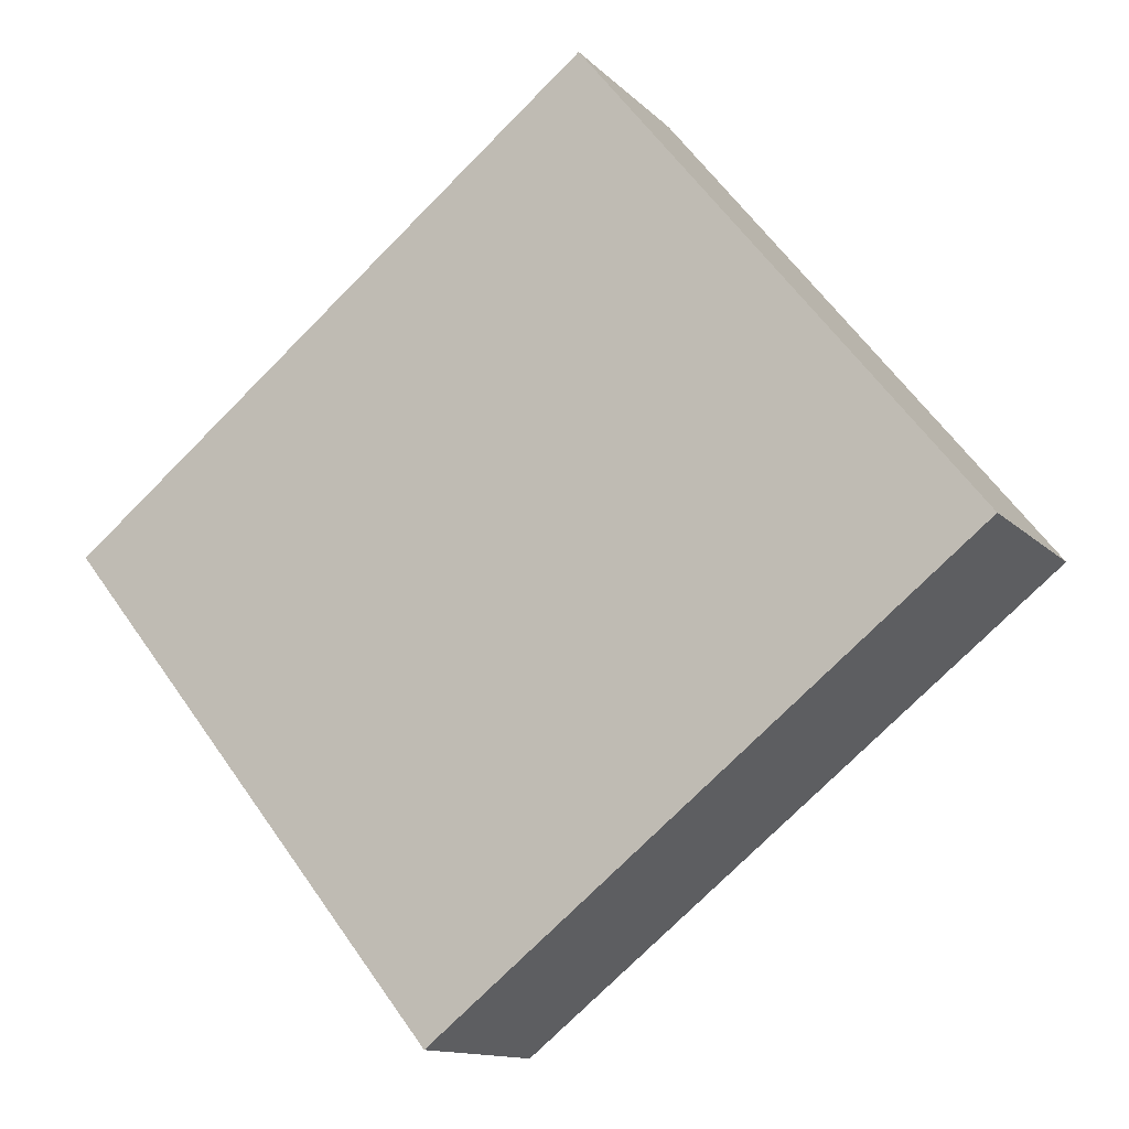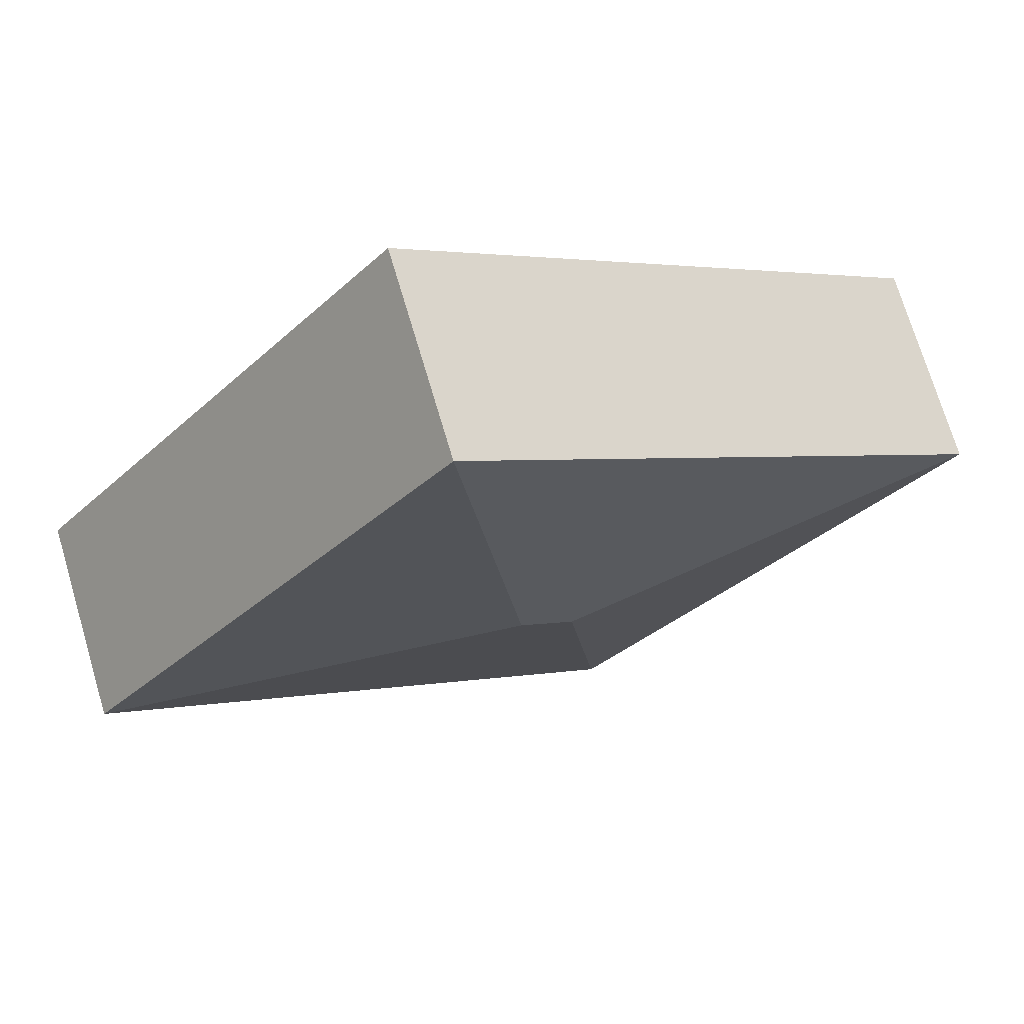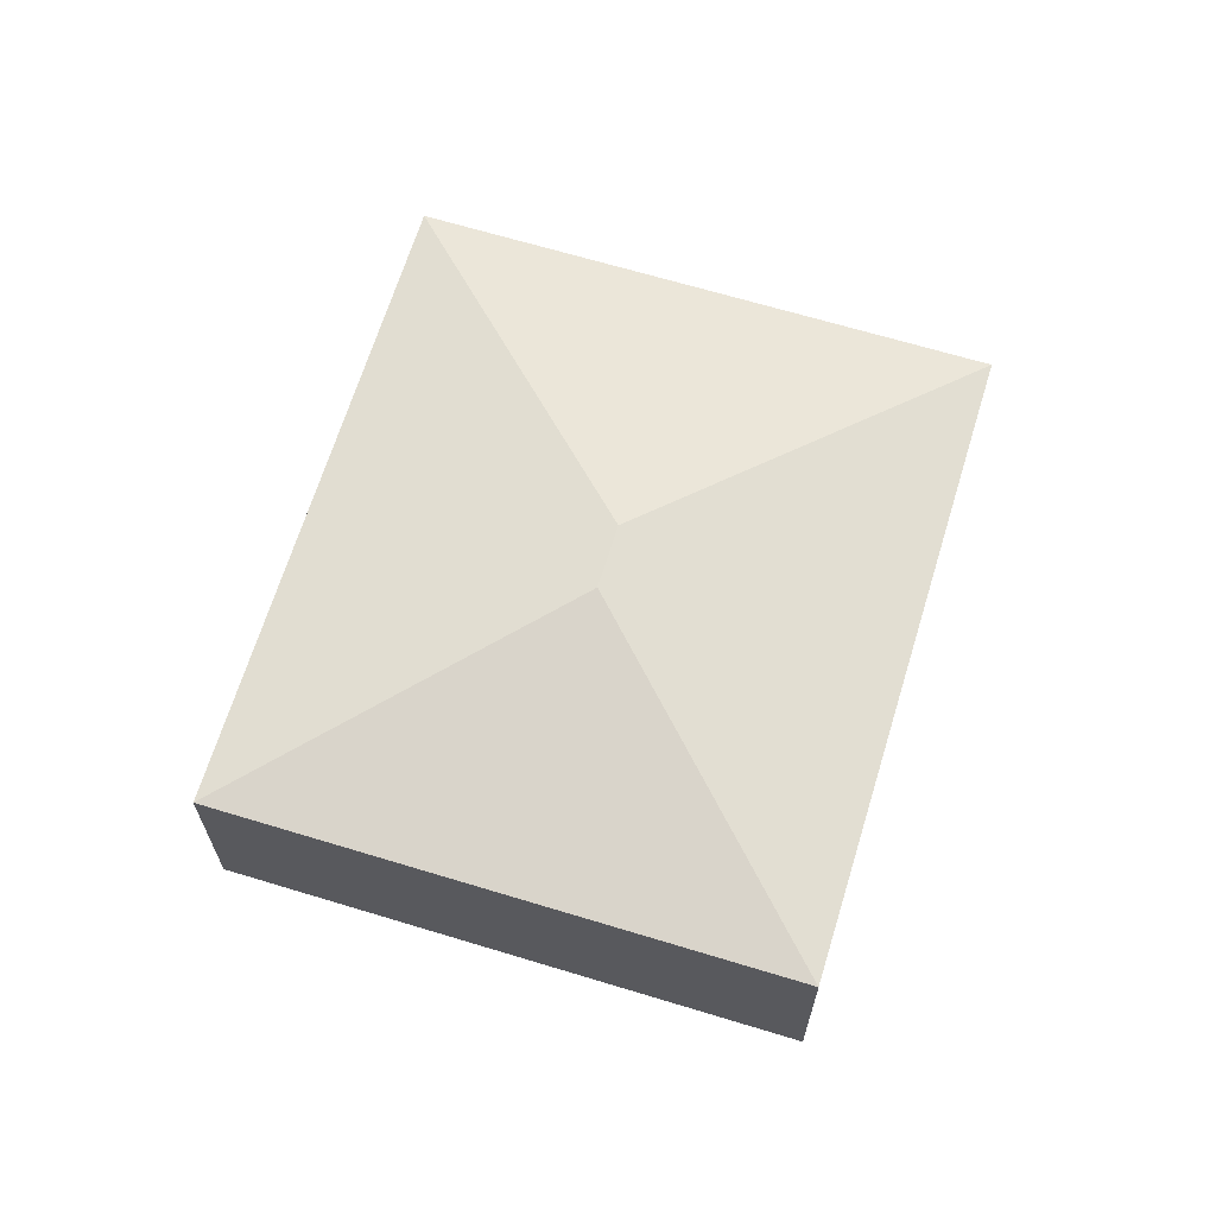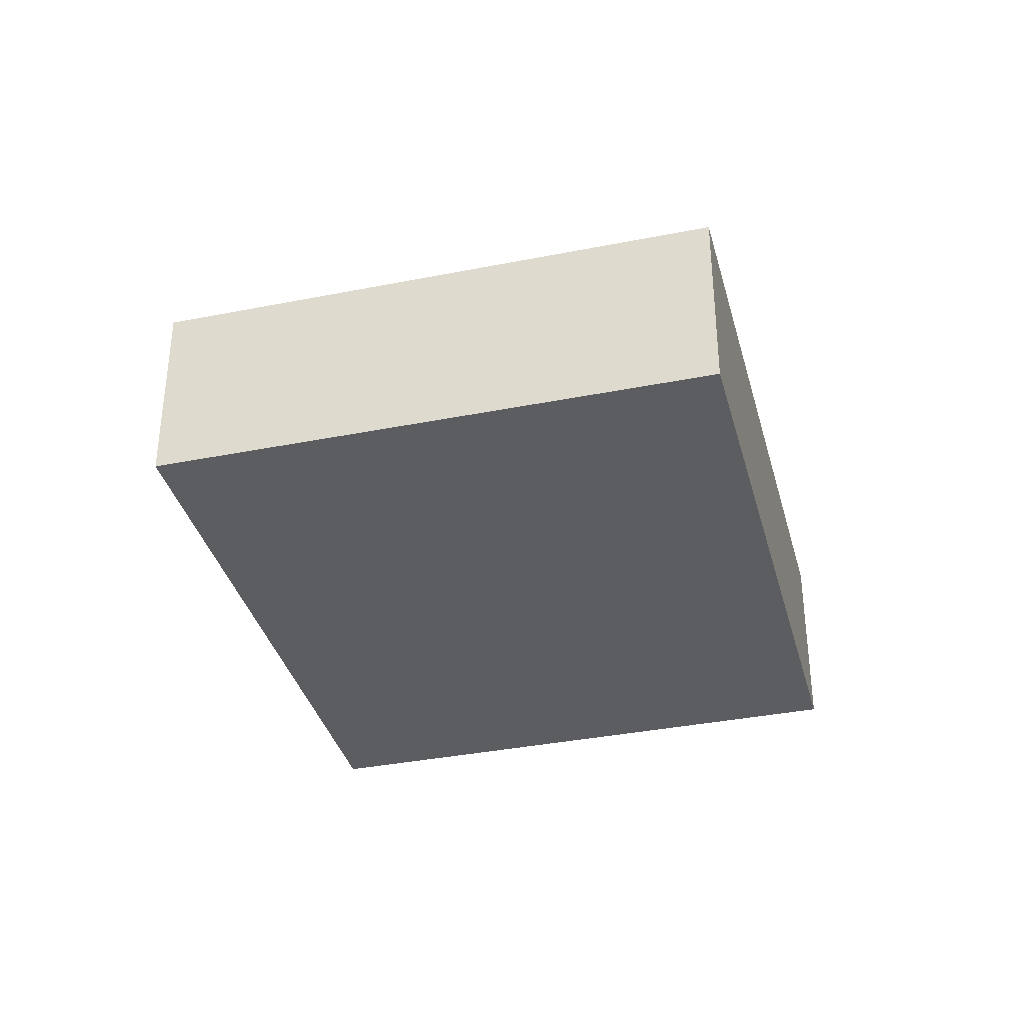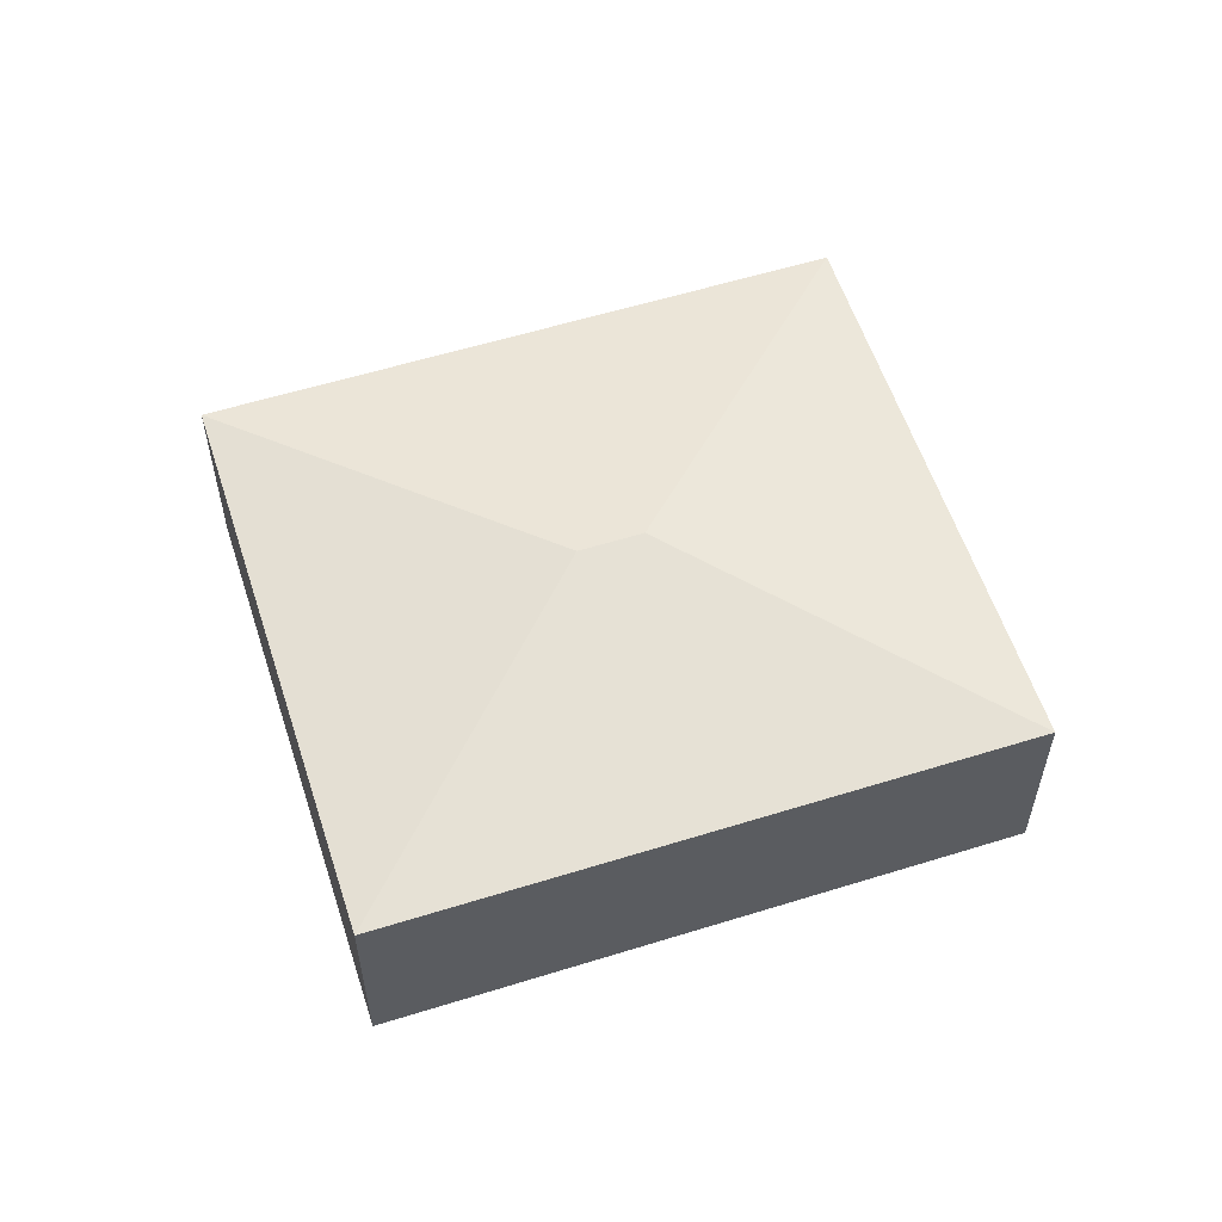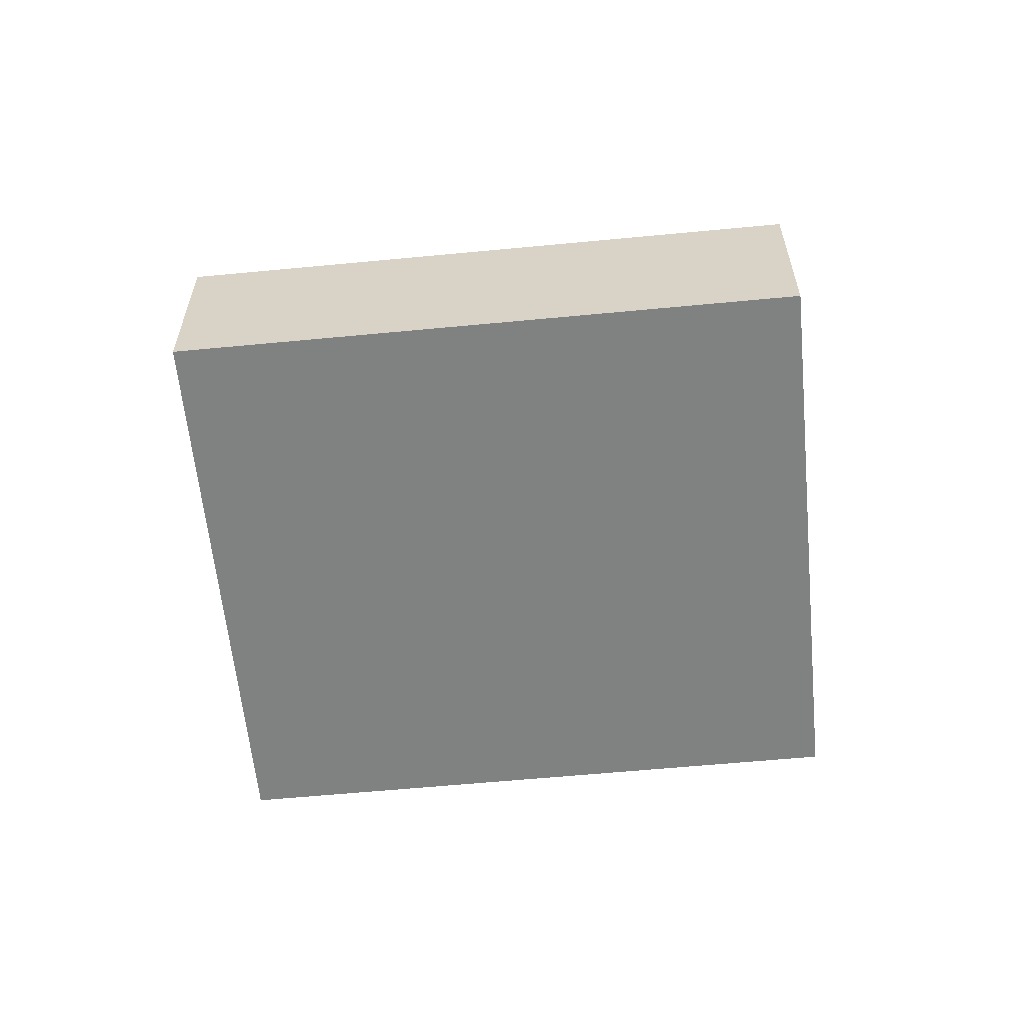
<metadata>
{"format":"obj","ext":"obj","renderer":"f3d","projection":"perspective","resolution":1024,"background":"white","views":[{"elev":-12.7,"azim":26.1,"up":"+Z"},{"elev":72.4,"azim":163.4,"up":"+Z"},{"elev":66.2,"azim":-111.6,"up":"+Y"},{"elev":-36.2,"azim":66.0,"up":"+Y"},{"elev":57.5,"azim":123.5,"up":"+Y"},{"elev":-60.3,"azim":147.0,"up":"+Y"}]}
</metadata>
<code>
v  4.805 2.467 -0.051
v  5.285 2.027 4.217
v  9.073 2.027 -0.531
v  0 2.027 1.241e-16
v  4.268 2.467 -0.48
v  3.788 2.027 -4.747
v  0 0 0
v  5.285 -2.582e-16 4.217
v  9.073 3.251e-17 -0.531
v  3.788 2.907e-16 -4.747
g defaultobject
f 1 2 3
f 1 4 2
f 4 1 5
f 5 3 6
f 3 5 1
f 5 6 4
f 7 2 4
f 2 7 8
f 8 3 2
f 3 8 9
f 9 6 3
f 6 9 10
f 10 4 6
f 4 10 7
f 10 8 7
f 8 10 9

</code>
